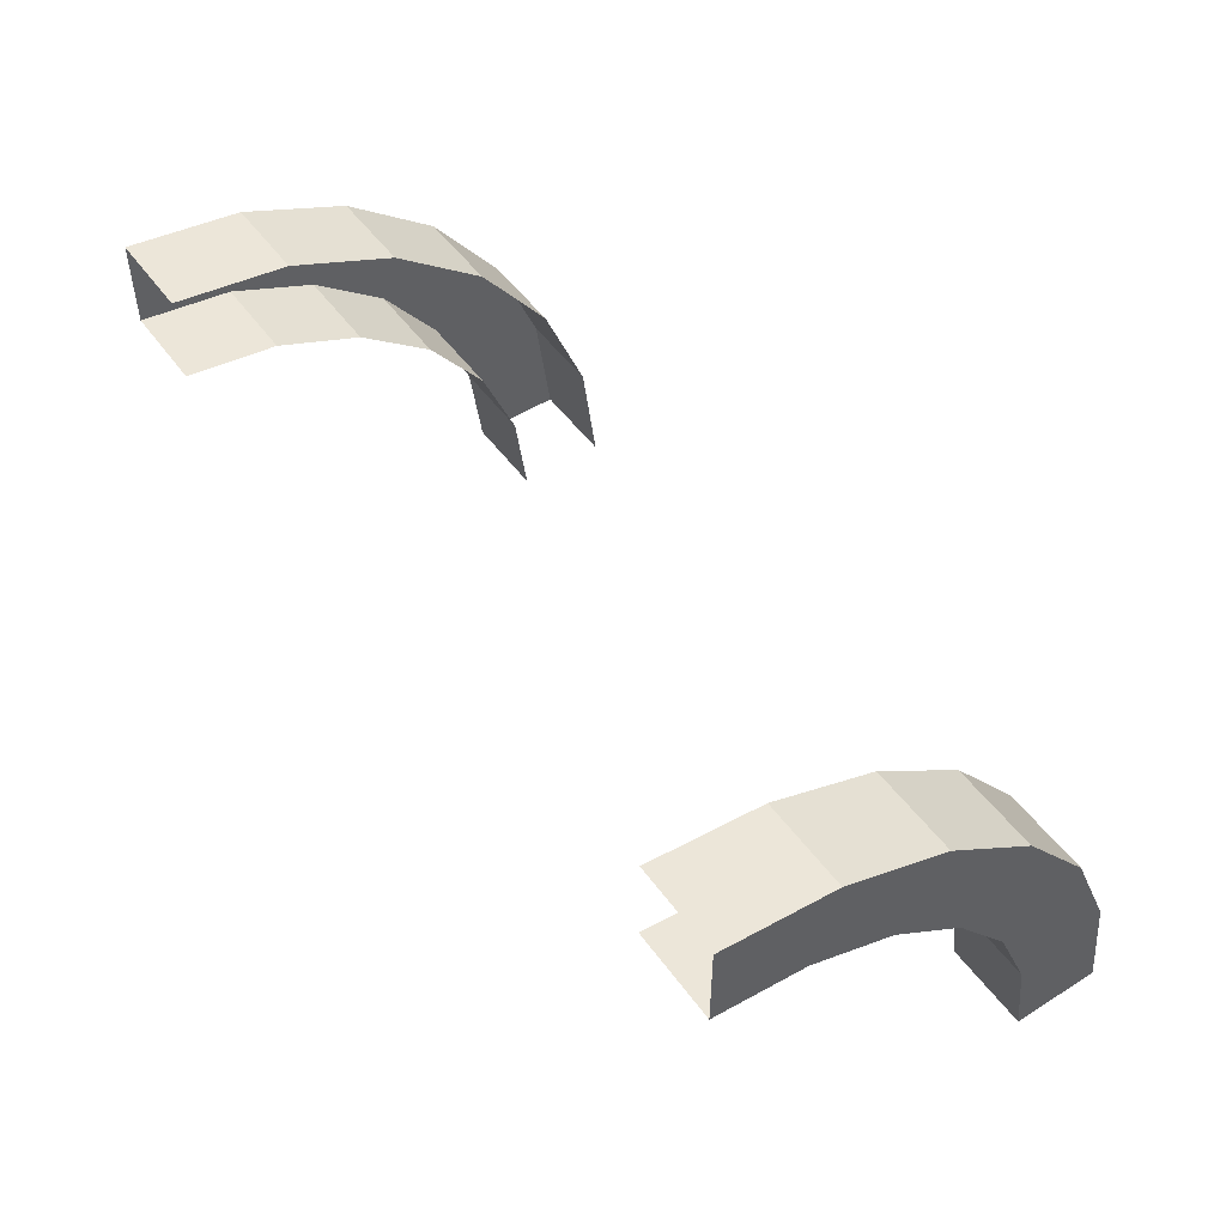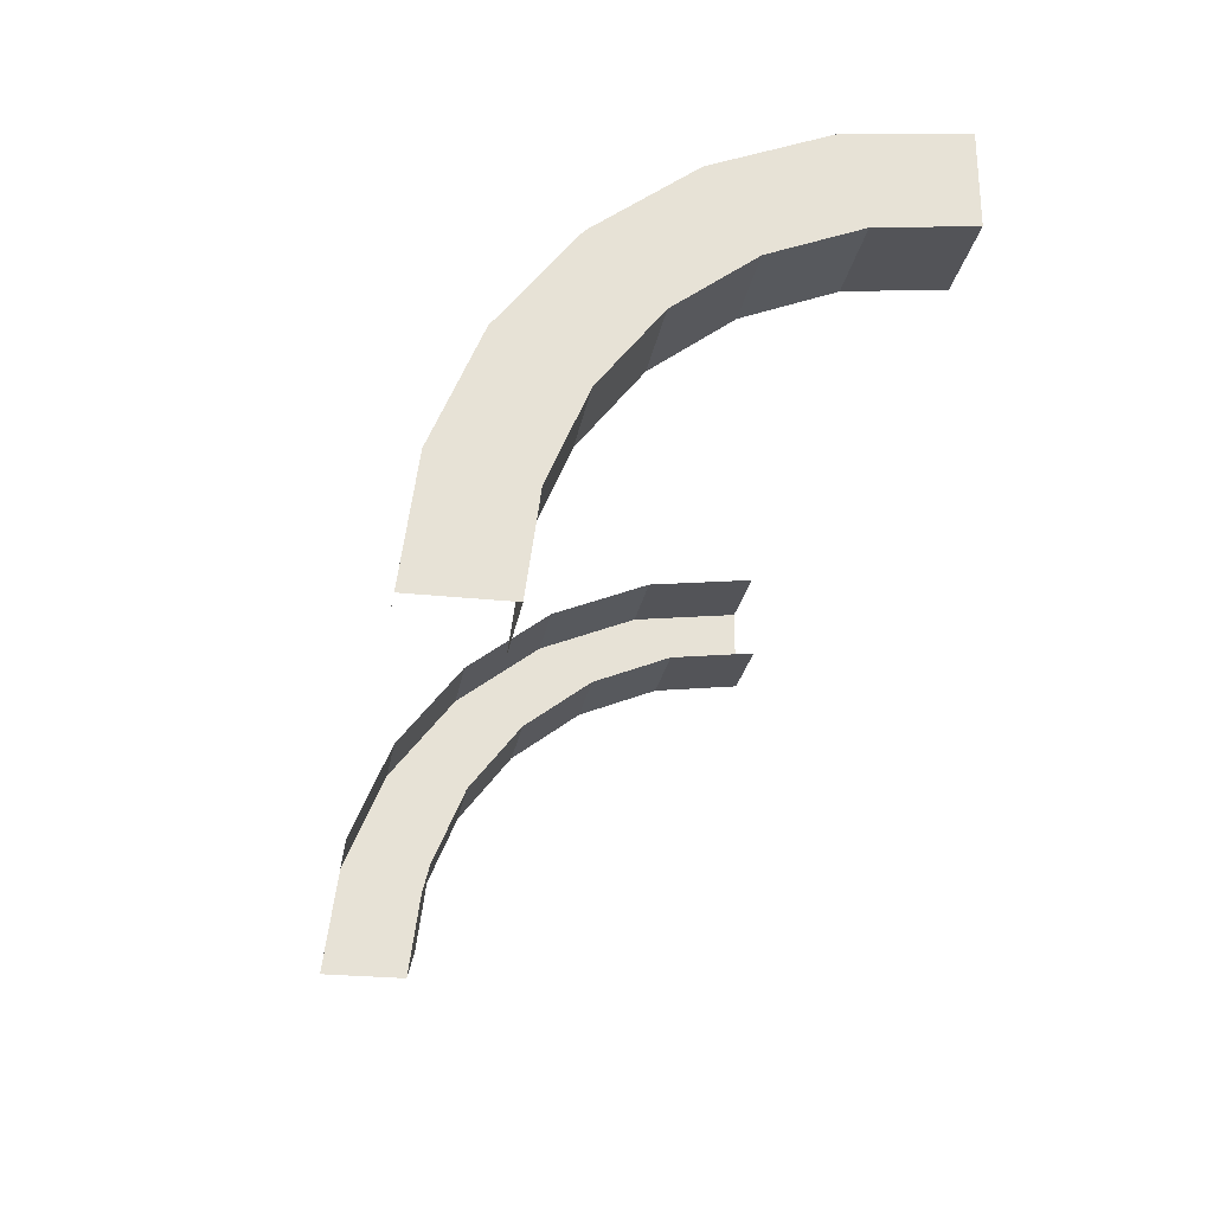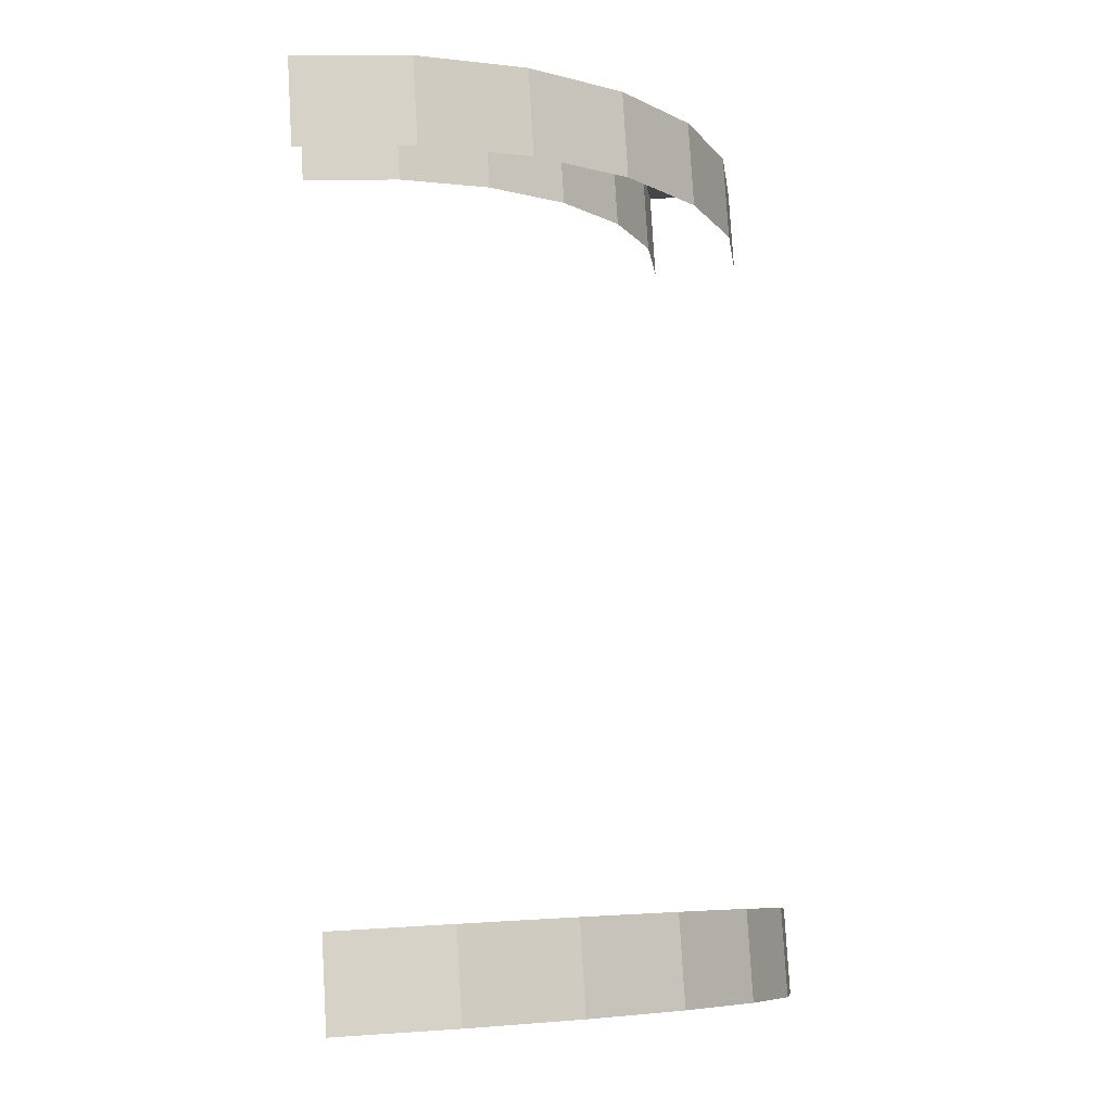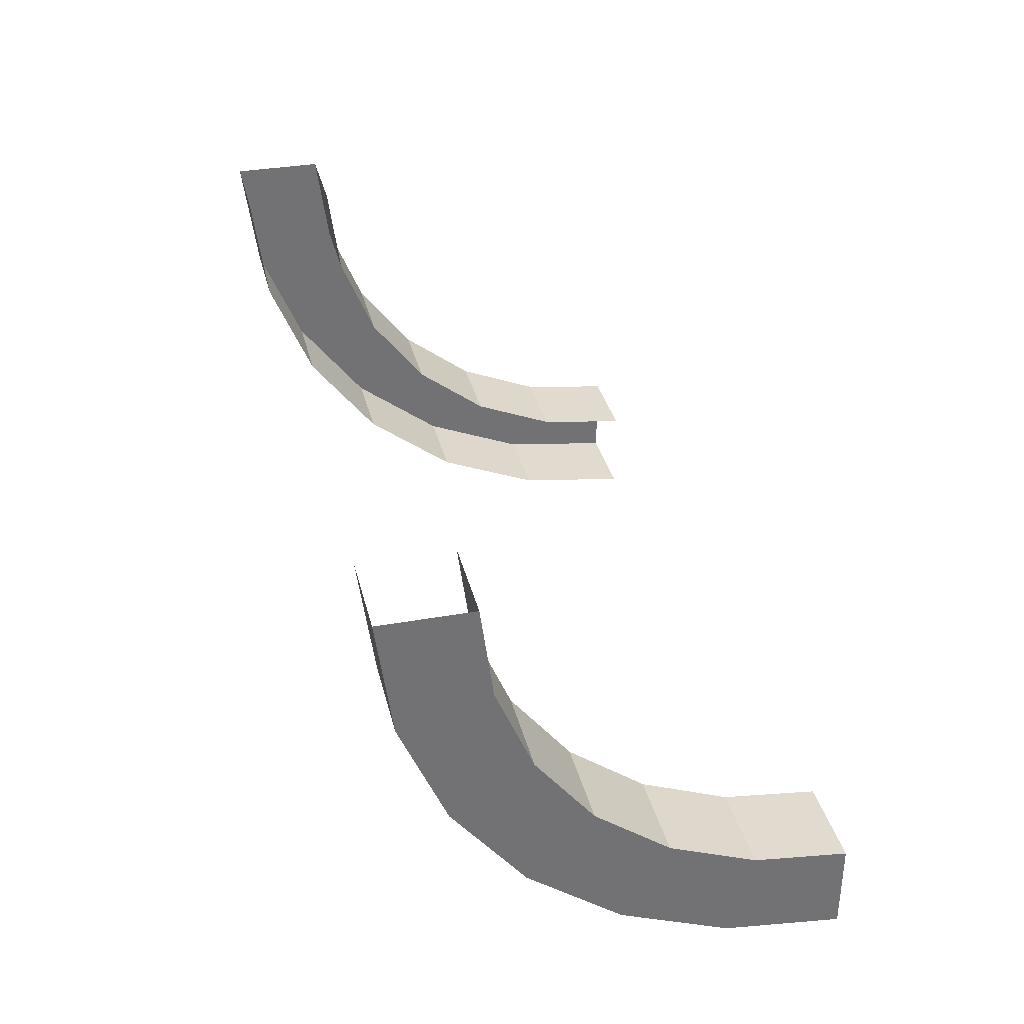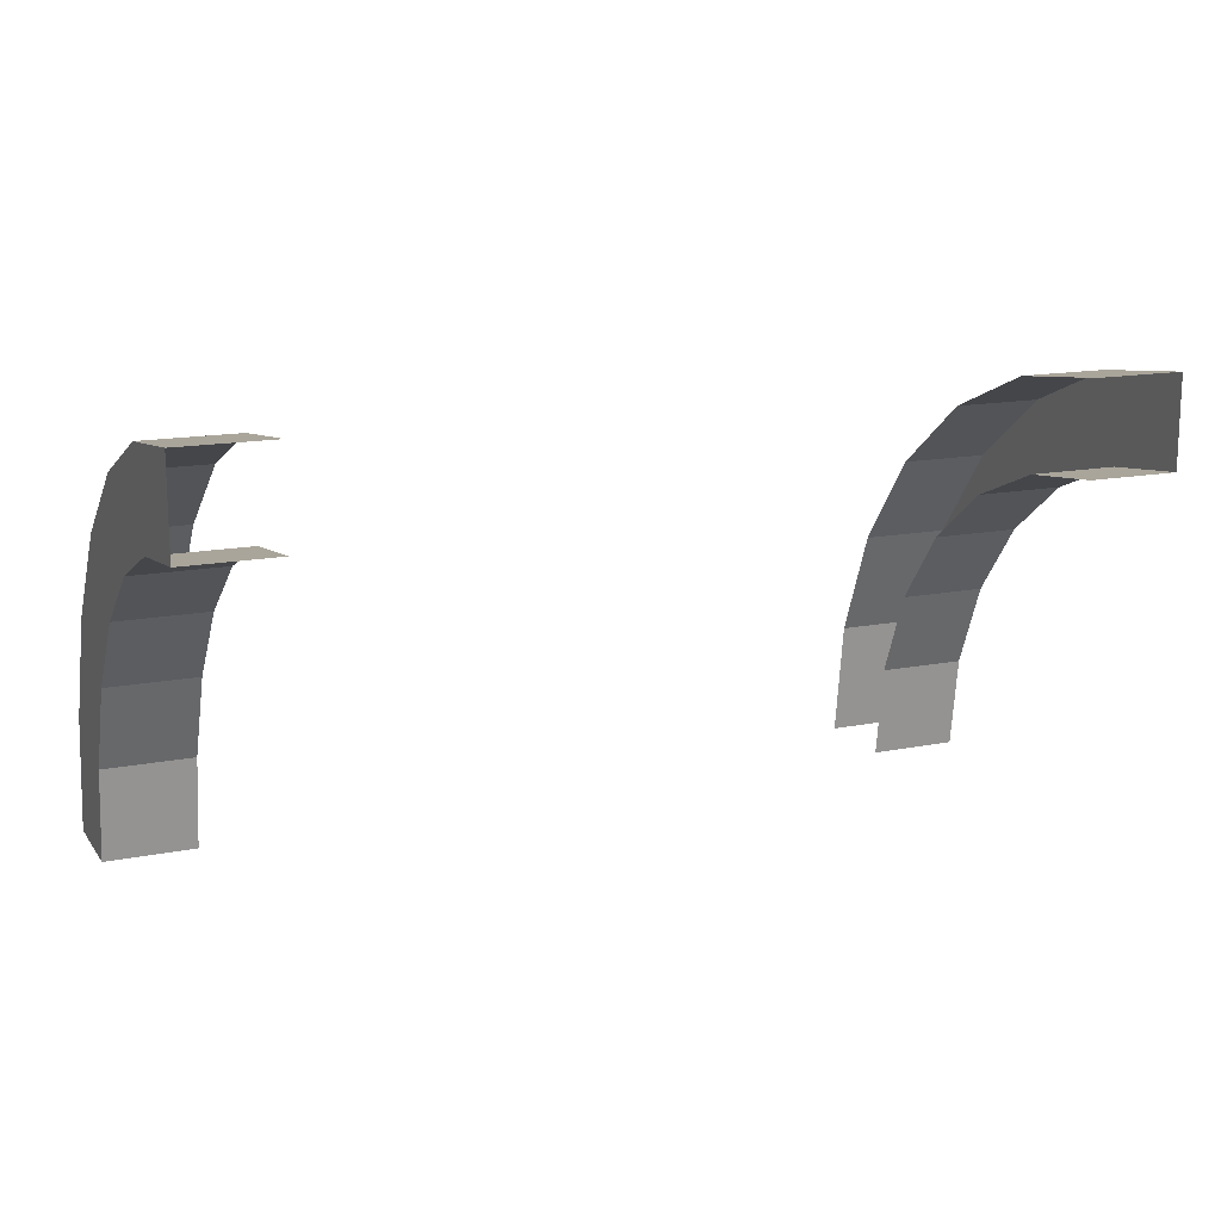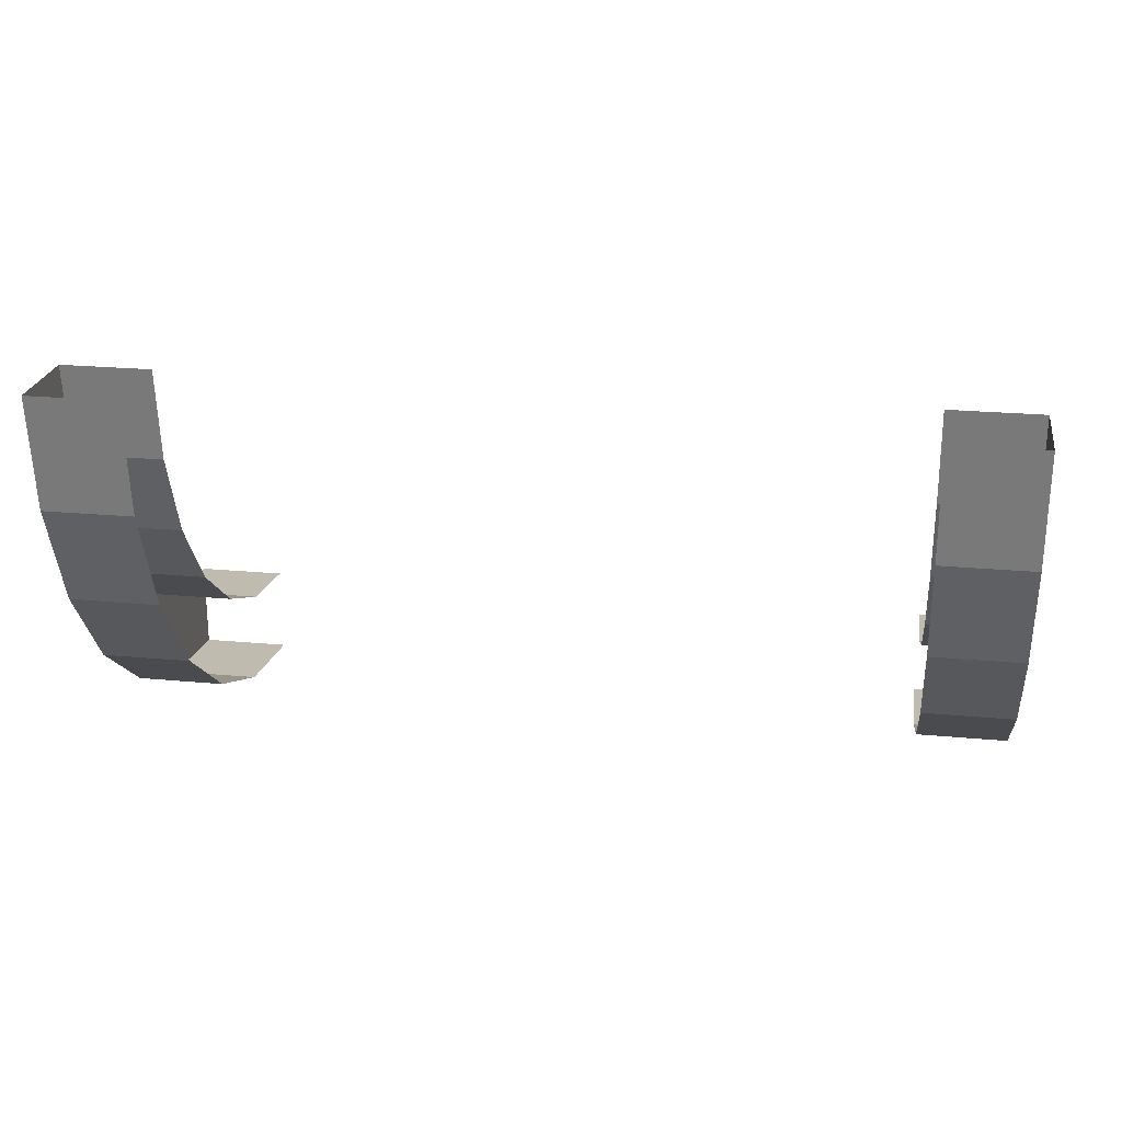
<metadata>
{"format":"obj","ext":"obj","renderer":"f3d","projection":"perspective","resolution":1024,"background":"white","views":[{"elev":50.3,"azim":-124.6,"up":"+Z"},{"elev":-26.1,"azim":80.4,"up":"+Z"},{"elev":79.7,"azim":-93.4,"up":"+Z"},{"elev":34.7,"azim":76.6,"up":"+Y"},{"elev":14.9,"azim":156.9,"up":"+Z"},{"elev":23.2,"azim":9.0,"up":"+Y"}]}
</metadata>
<code>
o PathfindingIngenuityTrimCurve2
g Arch (62)
v 0 0 0
v 2.148e-07 0.08519 0.647
v 0.5 -1.52e-06 0
v 0.5 0.08519 0.647
v 1.638e-06 0.5681 0.5176
v 1.49e-06 0.5 -1.401e-06
v 0.5 0.5681 0.5176
v 0.5 0.5 -1.401e-06
v 9.09e-07 0.3349 1.25
v 0.5 0.3349 1.25
v 2.205e-06 0.768 1
v 0.5 0.768 1
v 2.1e-06 0.7322 1.768
v 0.5 0.7322 1.768
v 3.134e-06 1.086 1.414
v 0.5 1.086 1.414
v 3.566e-06 1.25 2.165
v 0.5 1.25 2.165
v 4.427e-06 1.5 1.732
v 0.5 1.5 1.732
v 5.34e-06 1.853 2.415
v 0.5 1.853 2.415
v 5.845e-06 1.982 1.932
v 0.5 1.982 1.932
v 7.242e-06 2.5 2.5
v 0.5 2.5 2.5
v 7.272e-06 2.5 2
v 0.5 2.5 2
v -4.5 3.278e-07 4.768e-07
v -4.5 0.08519 0.647
v -4 -1.311e-06 0
v -4 0.08519 0.647
v -4.5 0.5682 0.5176
v -4.5 0.5 -1.431e-06
v -4 0.5681 0.5176
v -4 0.5 -1.431e-06
v -4.5 0.3349 1.25
v -4 0.3349 1.25
v -4.5 0.768 1
v -4 0.768 1
v -4.5 0.7322 1.768
v -4 0.7322 1.768
v -4.5 1.086 1.414
v -4 1.086 1.414
v -4.5 1.25 2.165
v -4 1.25 2.165
v -4.5 1.5 1.732
v -4 1.5 1.732
v -4.5 1.853 2.415
v -4 1.853 2.415
v -4.5 1.982 1.932
v -4 1.982 1.932
v -4.5 2.5 2.5
v -4 2.5 2.5
v -4.5 2.5 2
v -4 2.5 2
f 3 4 2 1
f 7 8 6 5
f 4 10 9 2
f 12 7 5 11
f 10 14 13 9
f 16 12 11 15
f 14 18 17 13
f 20 16 15 19
f 18 22 21 17
f 24 20 19 23
f 22 26 25 21
f 28 24 23 27
f 8 7 4 3
f 7 12 10 4
f 12 16 14 10
f 16 20 18 14
f 20 24 22 18
f 24 28 26 22
f 31 32 30 29
f 35 36 34 33
f 32 38 37 30
f 40 35 33 39
f 38 42 41 37
f 44 40 39 43
f 42 46 45 41
f 48 44 43 47
f 46 50 49 45
f 52 48 47 51
f 50 54 53 49
f 56 52 51 55
f 33 34 29 30
f 39 33 30 37
f 43 39 37 41
f 47 43 41 45
f 51 47 45 49
f 55 51 49 53

</code>
